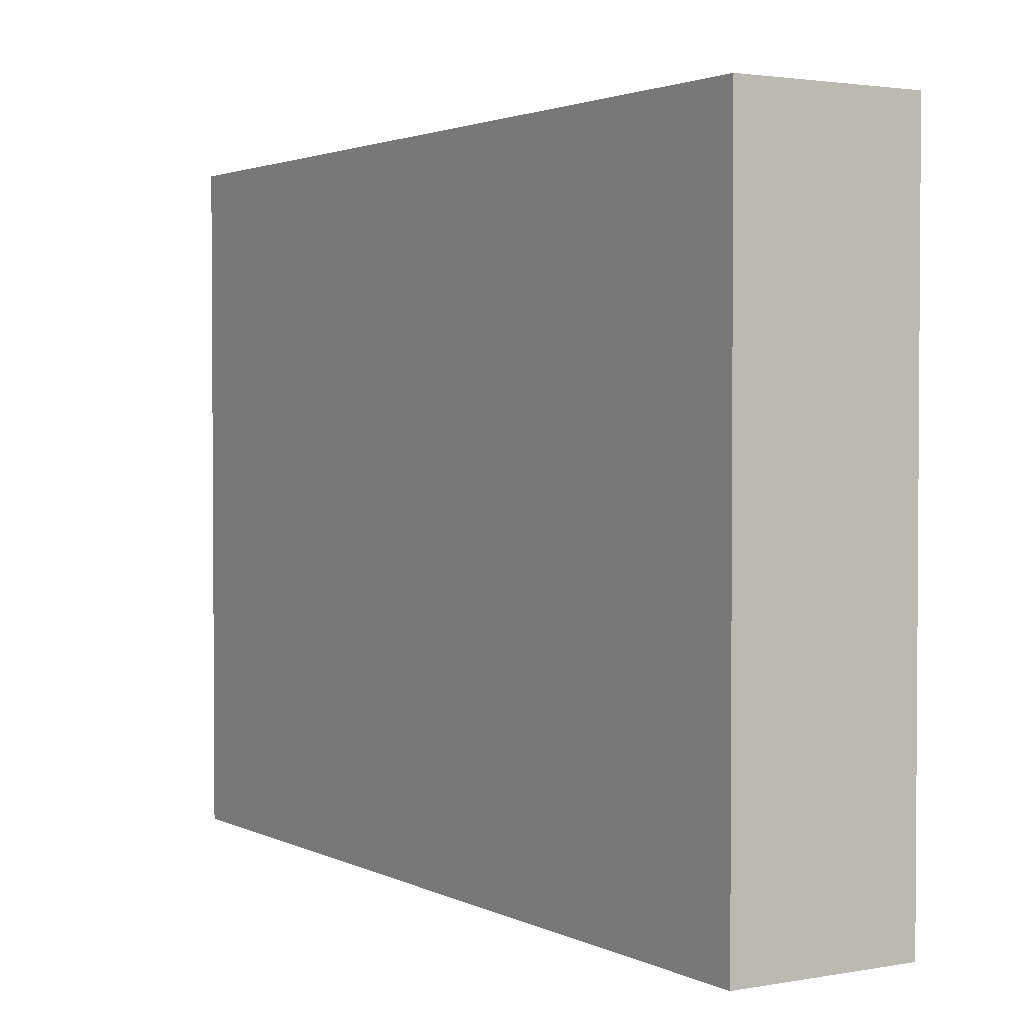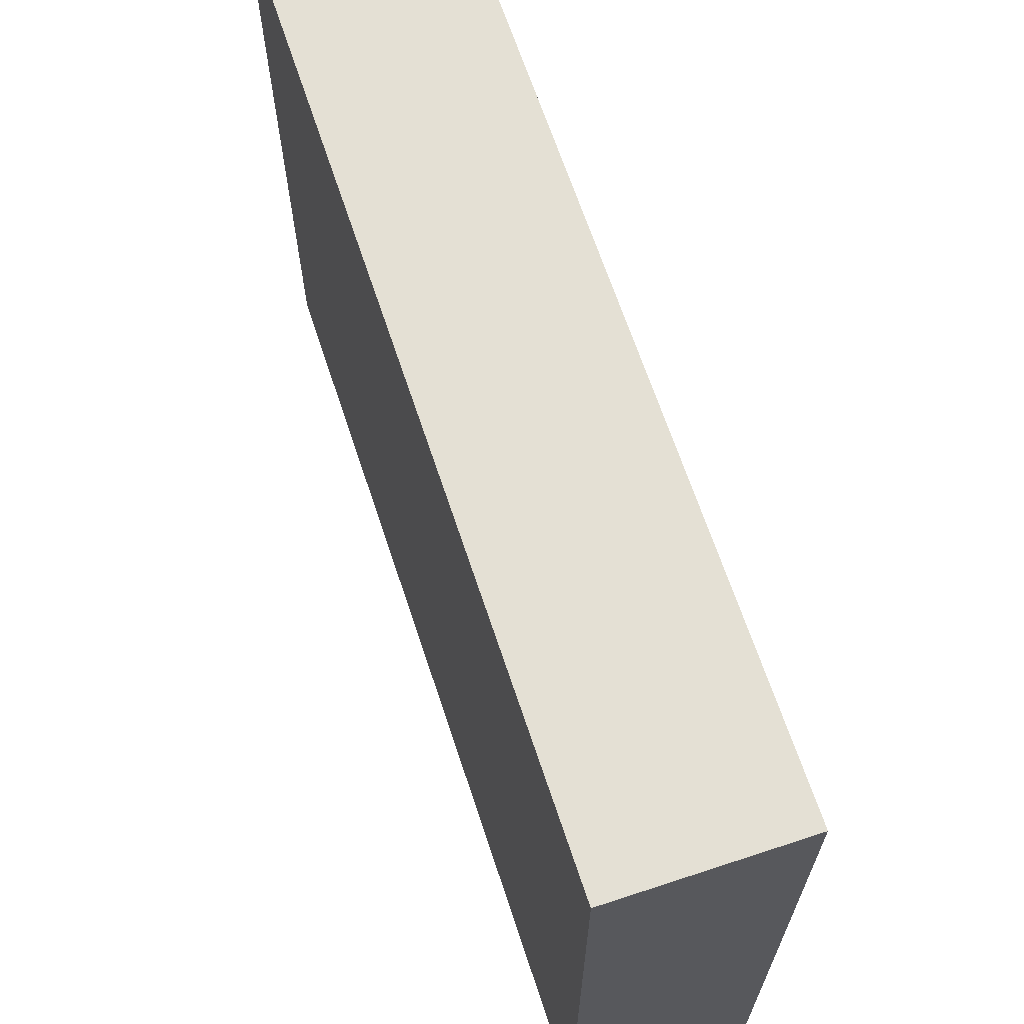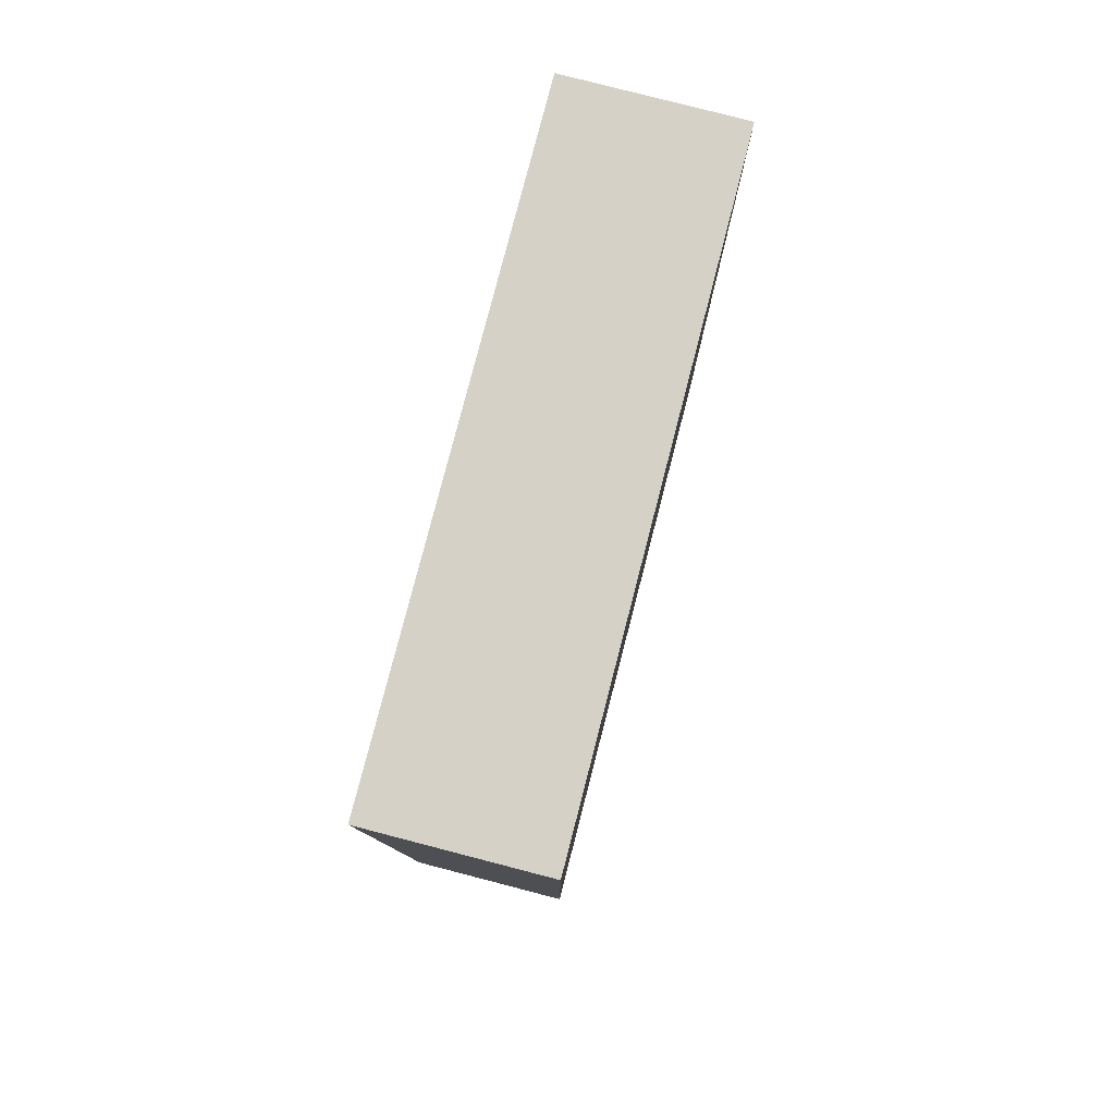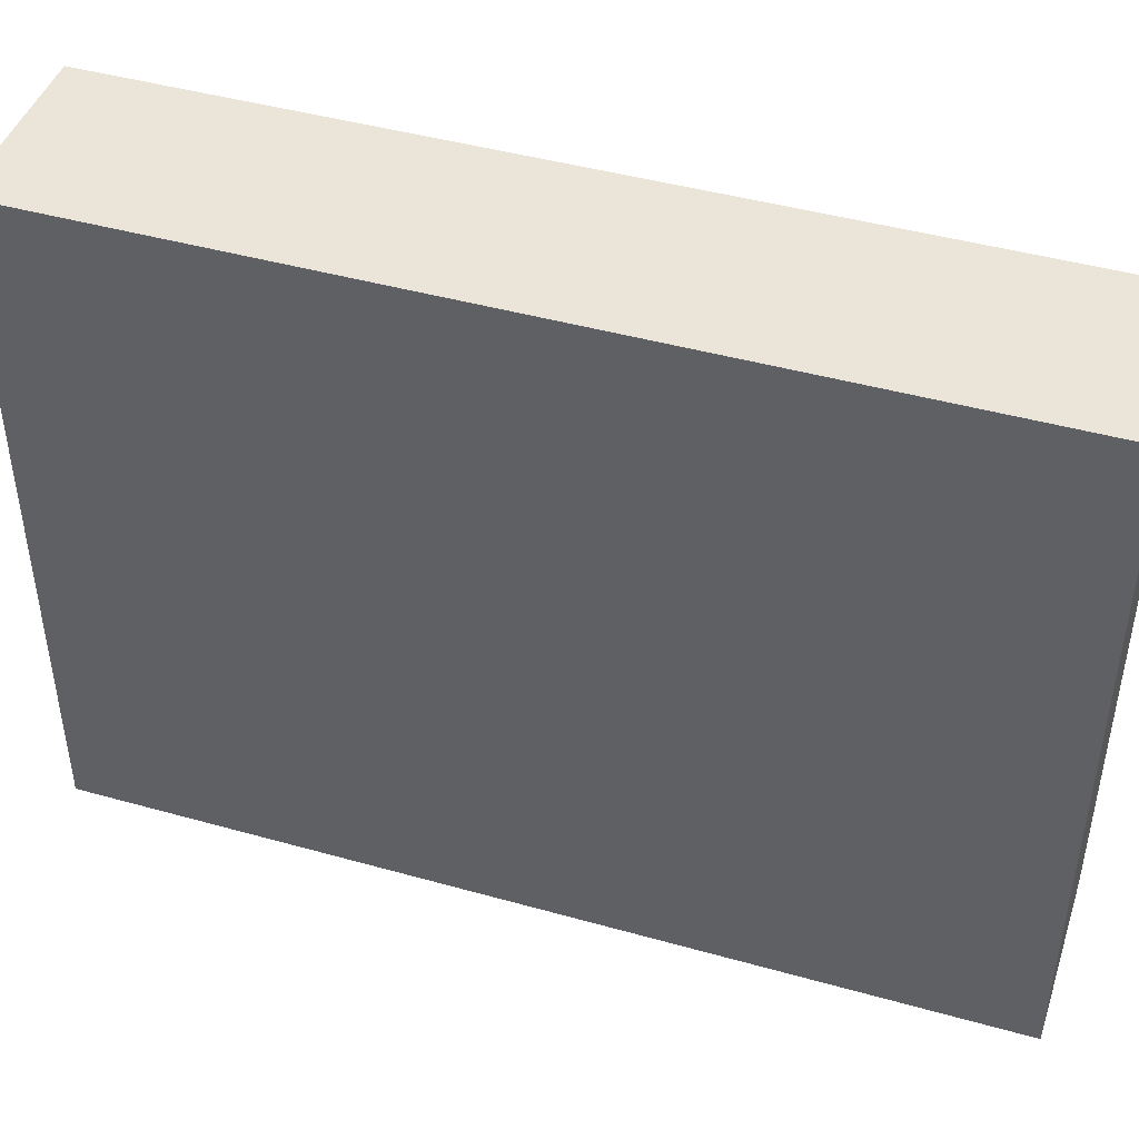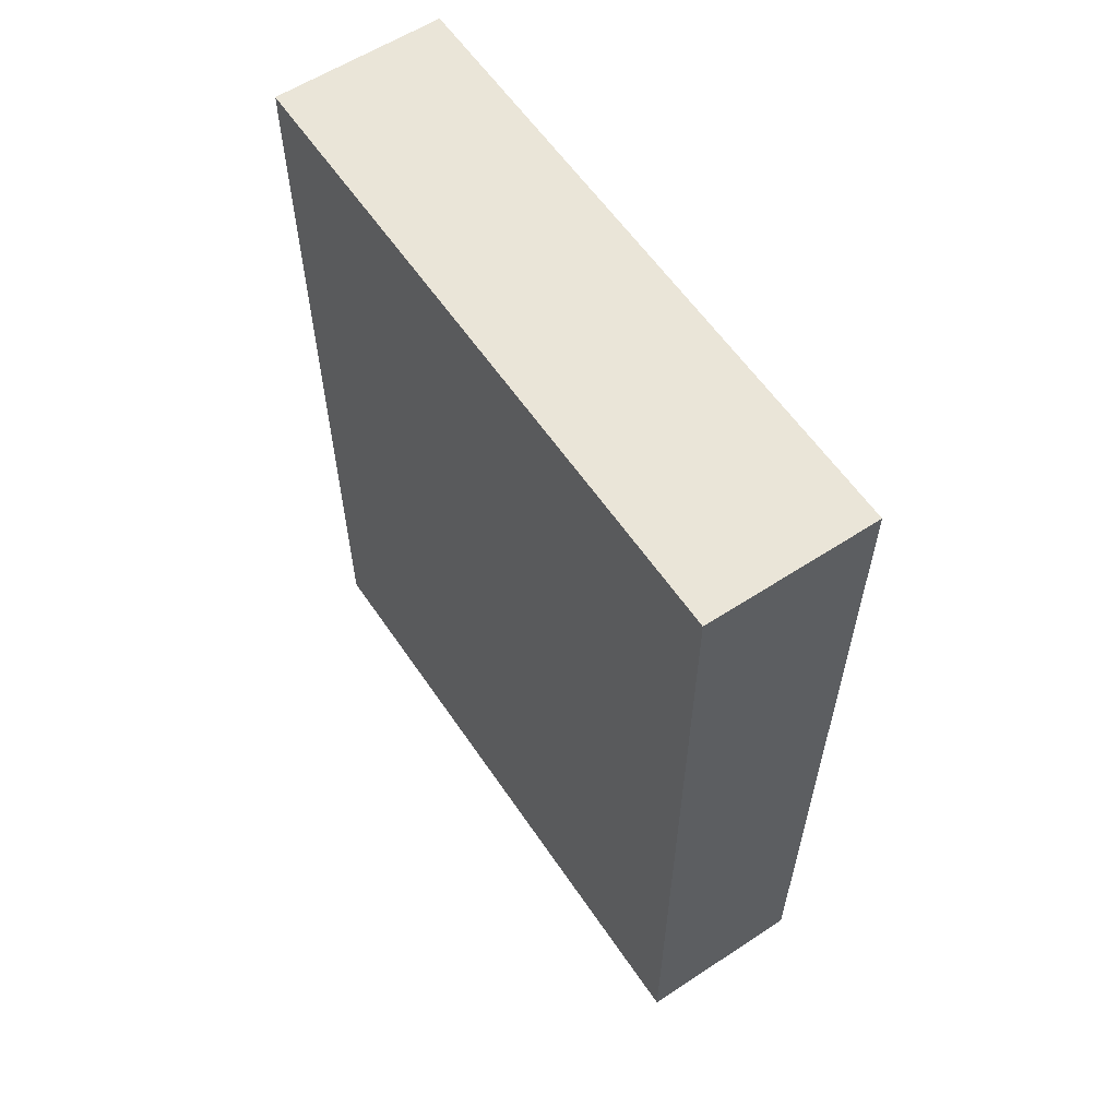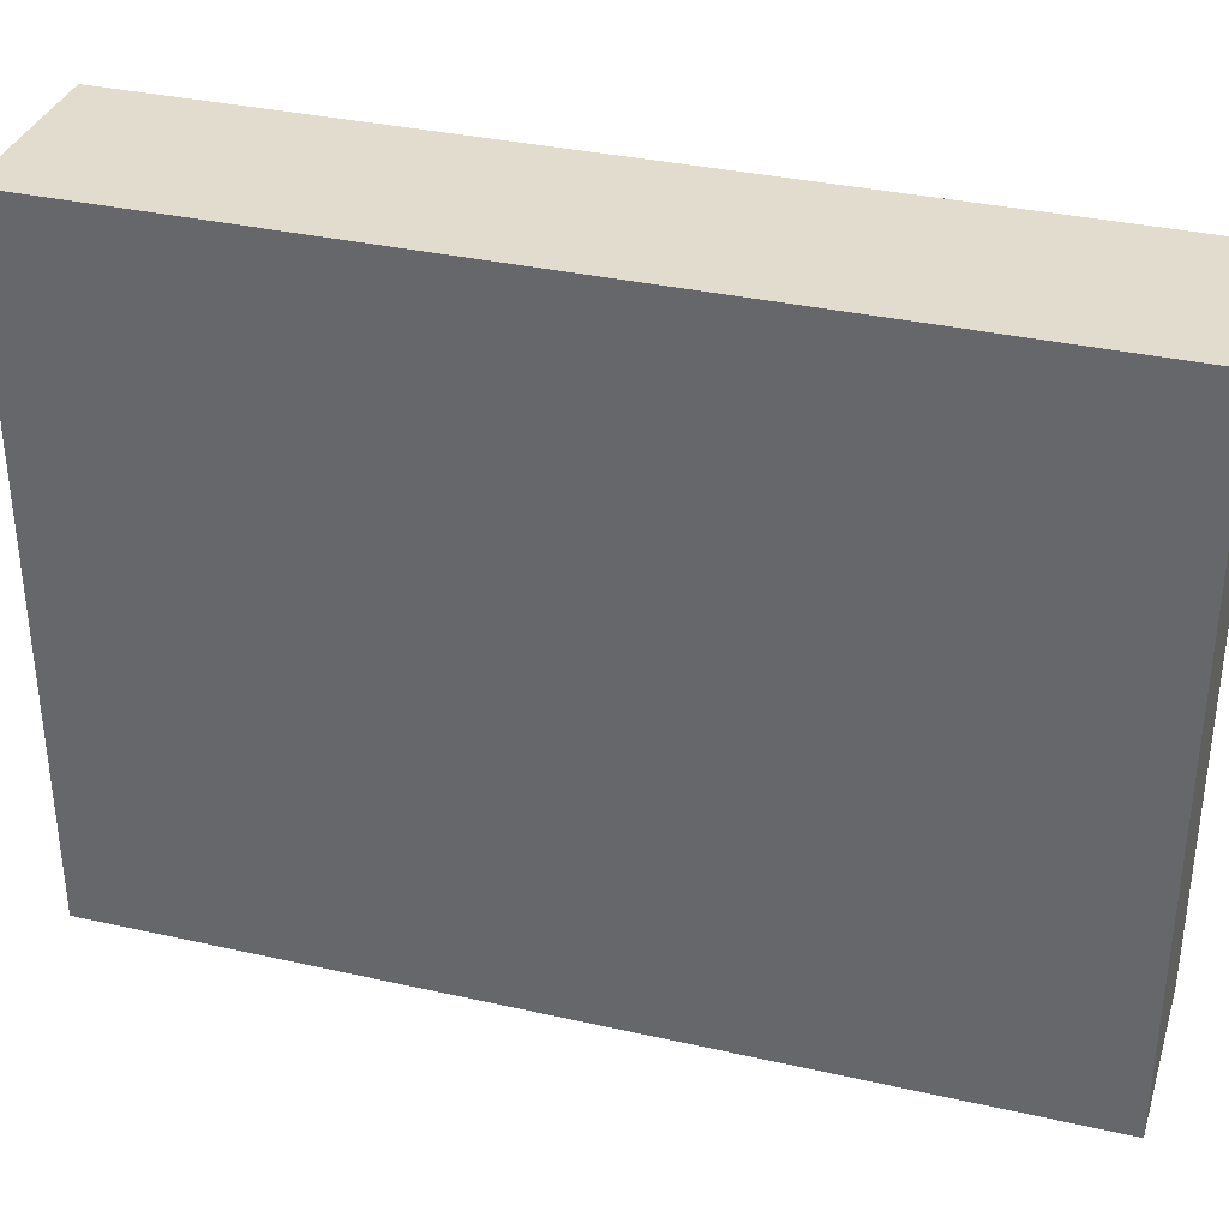
<metadata>
{"format":"obj","ext":"obj","renderer":"f3d","projection":"perspective","resolution":1024,"background":"white","views":[{"elev":2.3,"azim":-31.9,"up":"+Y"},{"elev":66.2,"azim":161.7,"up":"+Y"},{"elev":79.7,"azim":-165.5,"up":"+Z"},{"elev":44.6,"azim":-71.9,"up":"+Y"},{"elev":59.2,"azim":146.1,"up":"+Z"},{"elev":34.7,"azim":-73.2,"up":"+Y"}]}
</metadata>
<code>
o bookshelf.015_Cube.018
v 0.11 0.1375 0.1375
v 0.11 -0 0.1375
v 0.11 -0 0.275
v 0.11 0.1375 0.275
f 2 1 4 3
o bookshelf.014_Cube.017
v 0.11 0.1375 0.1375
v 0.11 -0 0
v 0.11 -0 0.1375
v 0.11 0.1375 0
f 6 8 5 7
o bookshelf.013_Cube.016
v 0.11 0.1512 0.01375
v 0.11 0.3987 0.01375
v 0.11 0.1512 0.1375
v 0.11 0.3987 0.1375
f 9 10 12 11
o bookshelf.012_Cube.015
v 0.11 -0 -0.1375
v 0.11 0.1375 -0.275
v 0.11 0.1375 -0.1375
v 0.11 -0 -0.275
f 16 14 15 13
o bookshelf.011_Cube.014
v 0.11 0.3987 -0.2612
v 0.11 0.1512 -0.2612
v 0.11 0.3987 -0.1375
v 0.11 0.1512 -0.1375
f 18 17 19 20
o bookshelf.010_Cube.013
v -0 -0 -0.275
v -0 0.4125 -0.275
v 0.11 0.4125 -0.275
v 0.11 0.1375 -0.275
v 0.11 -0 -0.275
v -0 0.1375 -0.275
f 26 22 23 24
f 21 26 24 25
o bookshelf.009_Cube.012
v 0.11 0.1512 0.01375
v 0.11 0.1375 0.1375
v 0.11 0.3987 0.01375
v 0.11 0.1512 0.1375
v 0.11 0.4125 0
v 0.11 0.4125 0.1375
v 0.11 0.4125 0.275
v 0.11 0.1375 0.275
v 0.11 0.3987 0.2612
v 0.11 0.1512 0.2612
v 0.11 0.3987 0.1375
v 0.11 0.1375 0
f 35 37 32 33
f 36 35 33 34
f 29 27 38 31
f 30 36 34 28
f 37 29 31 32
f 27 30 28 38
o bookshelf.008_Cube.011
v 0.11 0.3987 -0.2612
v 0.11 0.1512 -0.2612
v 0.11 0.3987 -0.1375
v 0.11 0.1512 -0.1375
v 0.11 0.4125 -0.1375
v 0.11 0.4125 0
v 0.11 0.4125 -0.275
v 0.11 0.3987 -0.01375
v 0.11 0.1512 -0.01375
v 0.11 0.1375 -0.275
v 0.11 0.1375 0
v 0.11 0.1375 -0.1375
f 46 41 43 44
f 39 40 48 45
f 47 46 44 49
f 42 47 49 50
f 41 39 45 43
f 40 42 50 48
o bookshelf.007_Cube.010
v 0.11 0.1512 0.1375
v 0.11 0.3987 0.2612
v 0.11 0.1512 0.2612
v 0.11 0.3987 0.1375
f 51 54 52 53
o bookshelf.006_Cube.009
v -0 0.4125 0.275
v -0 -0 0.275
v 0.11 -0 0.275
v -0 0.1375 0.275
v 0.11 0.4125 0.275
v 0.11 0.1375 0.275
f 60 59 55 58
f 57 60 58 56
o bookshelf.005_Cube.008
v -0 0.4125 0.275
v -0 0.4125 -0.275
v -0 0.4125 -0.1375
v 0.11 0.4125 -0.1375
v 0.11 0.4125 0
v 0.11 0.4125 -0.275
v -0 0.4125 0
v -0 0.4125 0.1375
v 0.11 0.4125 0.1375
v 0.11 0.4125 0.275
f 64 63 67 65
f 66 62 63 64
f 69 68 61 70
f 65 67 68 69
o bookshelf.004_Cube.007
v 0.11 -0 -0.1375
v -0 -0 -0.275
v -0 -0 0
v -0 -0 -0.1375
v 0.11 -0 0
v -0 -0 0.1375
v 0.11 -0 0.1375
v -0 -0 0.275
v 0.11 -0 0.275
v 0.11 -0 -0.275
f 74 71 75 73
f 72 80 71 74
f 76 77 79 78
f 73 75 77 76
o bookshelf.003_Cube.006
v 0.11 0.3987 -0.1375
v 0.11 0.1512 -0.1375
v 0.11 0.3987 -0.01375
v 0.11 0.1512 -0.01375
f 82 81 83 84
o bookshelf.002_Cube.005
v -0 -0 -0.275
v -0 0.1375 -0.1375
v -0 0.4125 0.275
v -0 0.1375 0
v -0 0.1375 0.1375
v -0 -0 0
v -0 -0 -0.1375
v -0 0.4125 -0.275
v -0 0.4125 -0.1375
v -0 0.4125 0
v -0 0.4125 0.1375
v -0 -0 0.1375
v -0 -0 0.275
v -0 0.1375 0.275
v -0 0.1375 -0.275
f 86 93 92 99
f 91 86 99 85
f 90 88 86 91
f 88 94 93 86
f 89 95 94 88
f 96 89 88 90
f 97 98 89 96
f 98 87 95 89
o bookshelf.001_Cube.004
v 0.11 -0 -0.1375
v 0.11 -0 0
v 0.11 0.1375 0
v 0.11 0.1375 -0.1375
f 100 103 102 101

</code>
